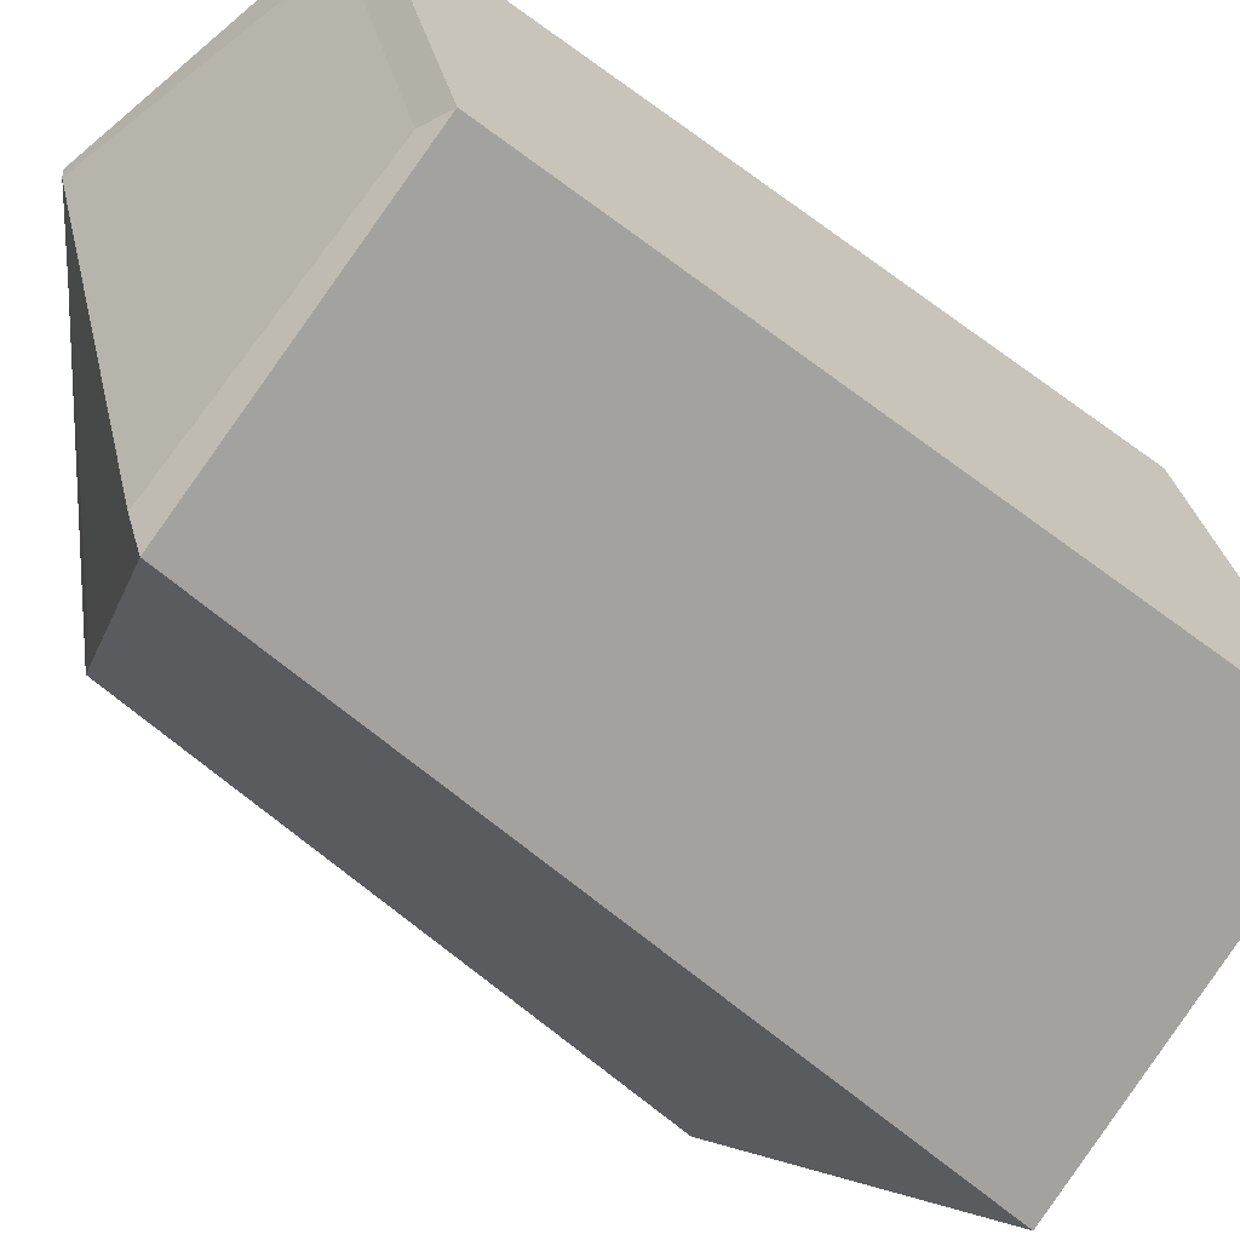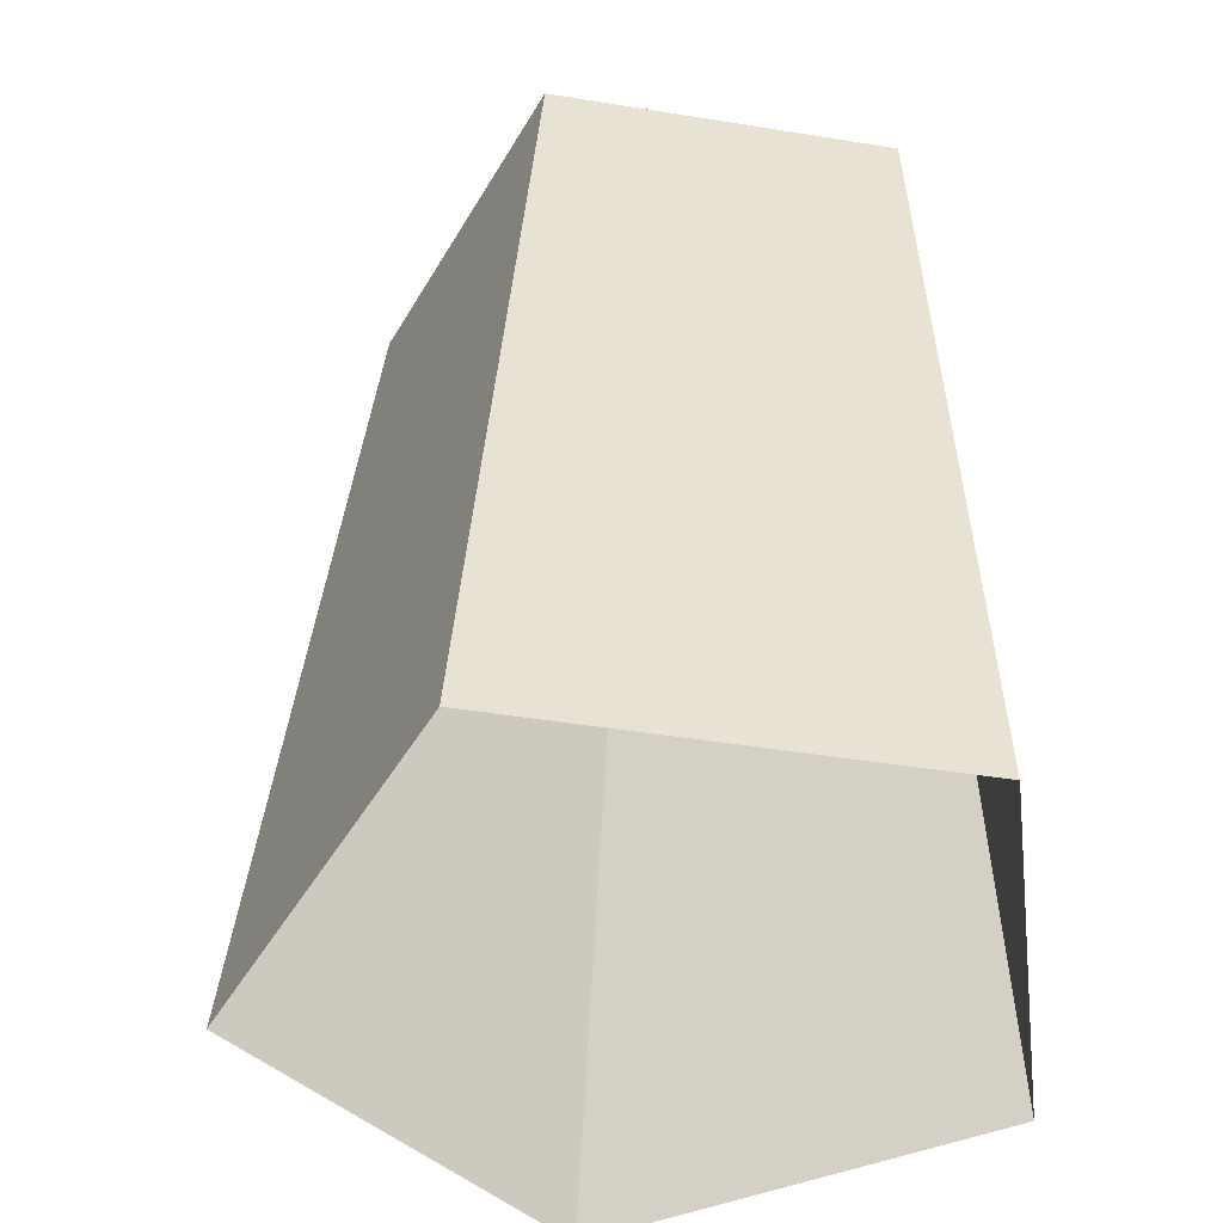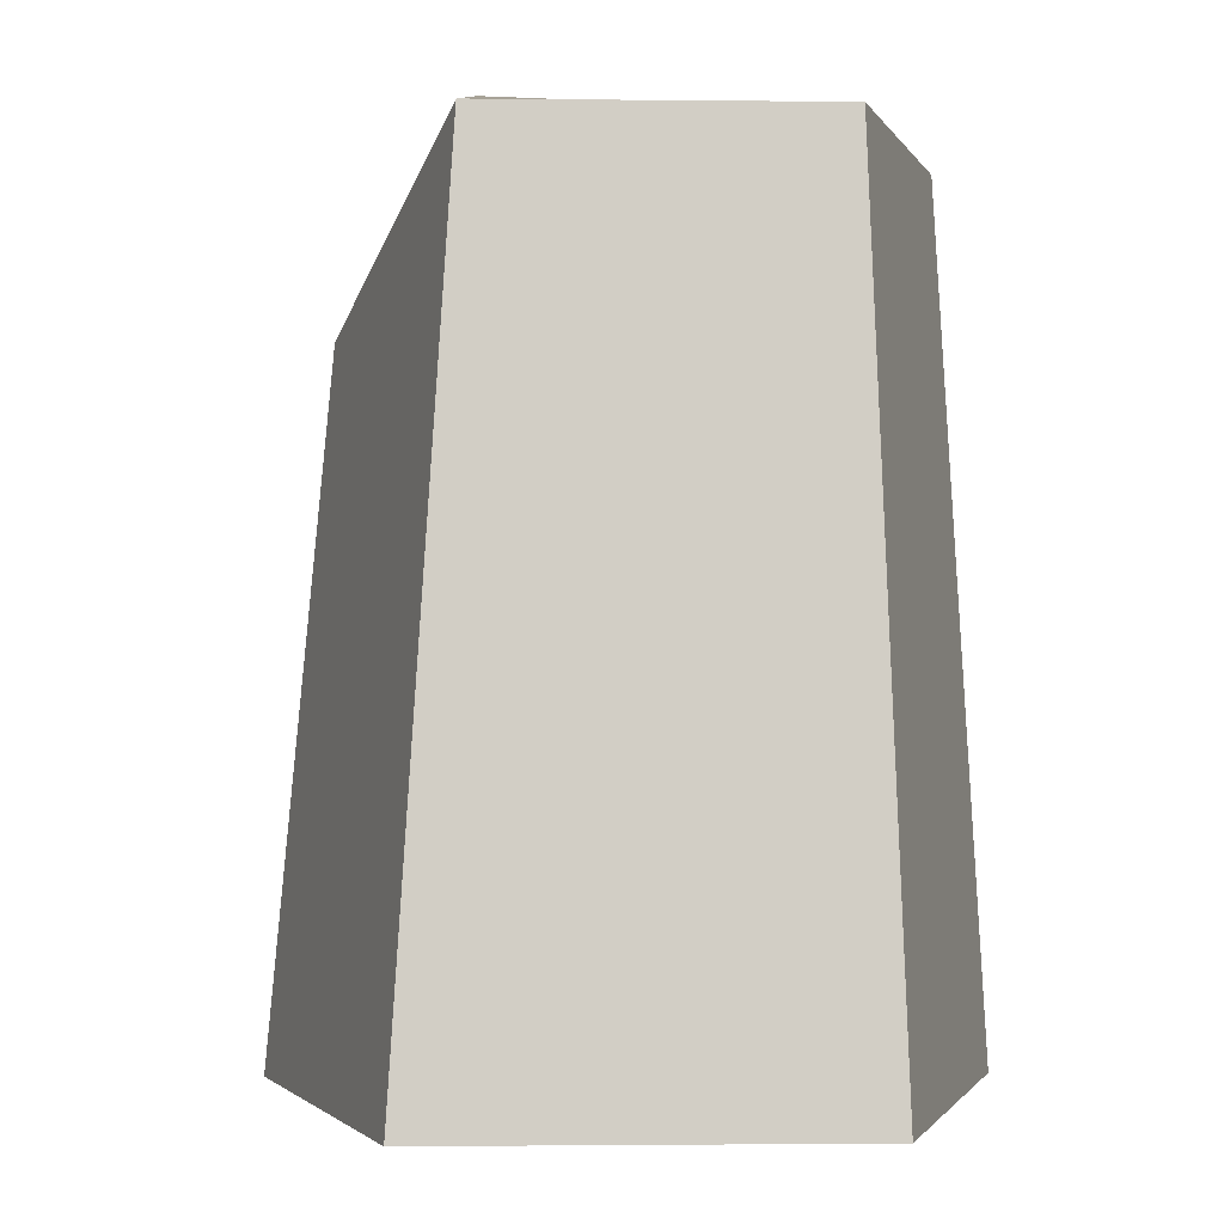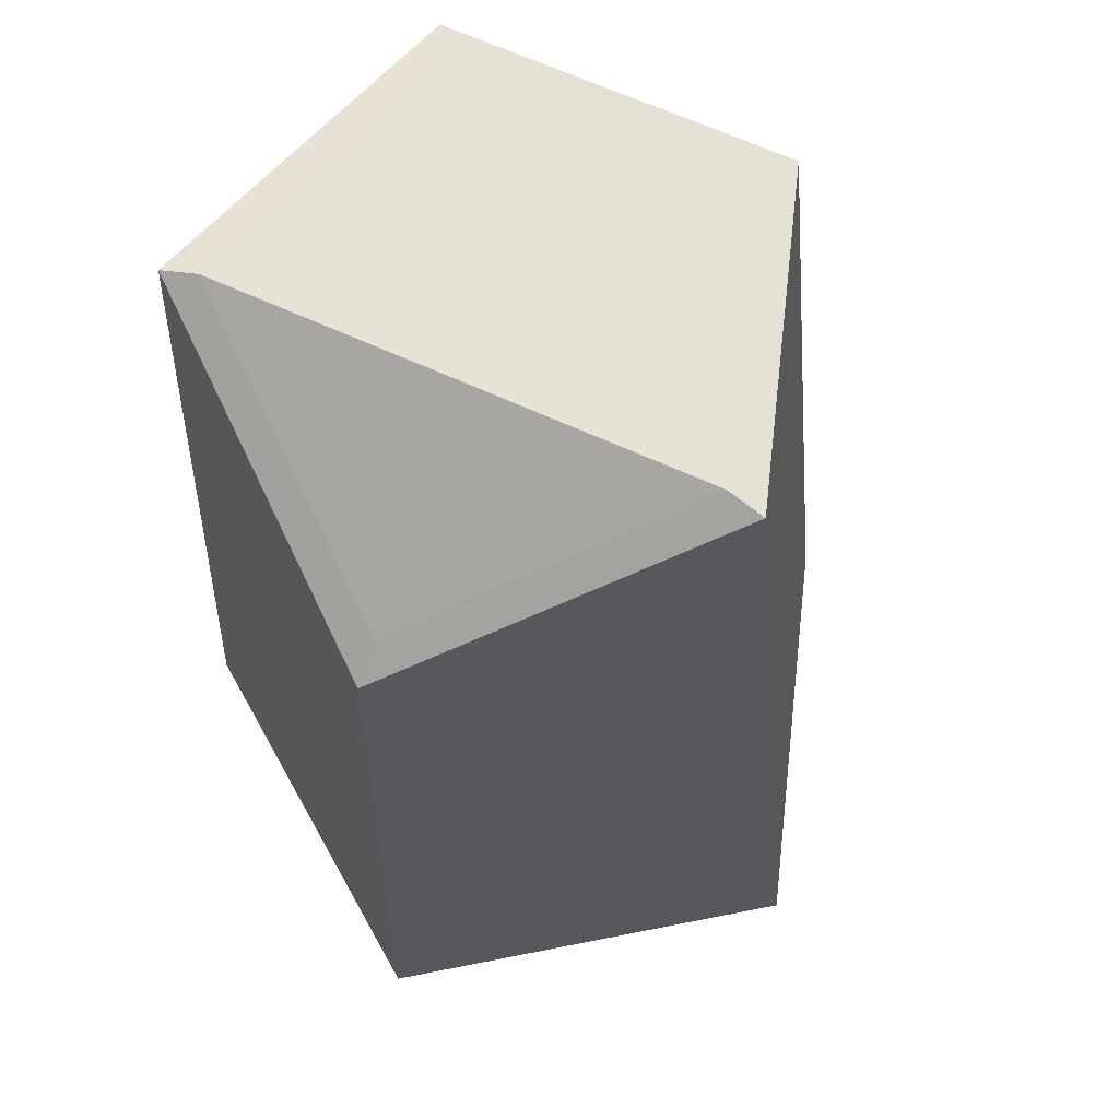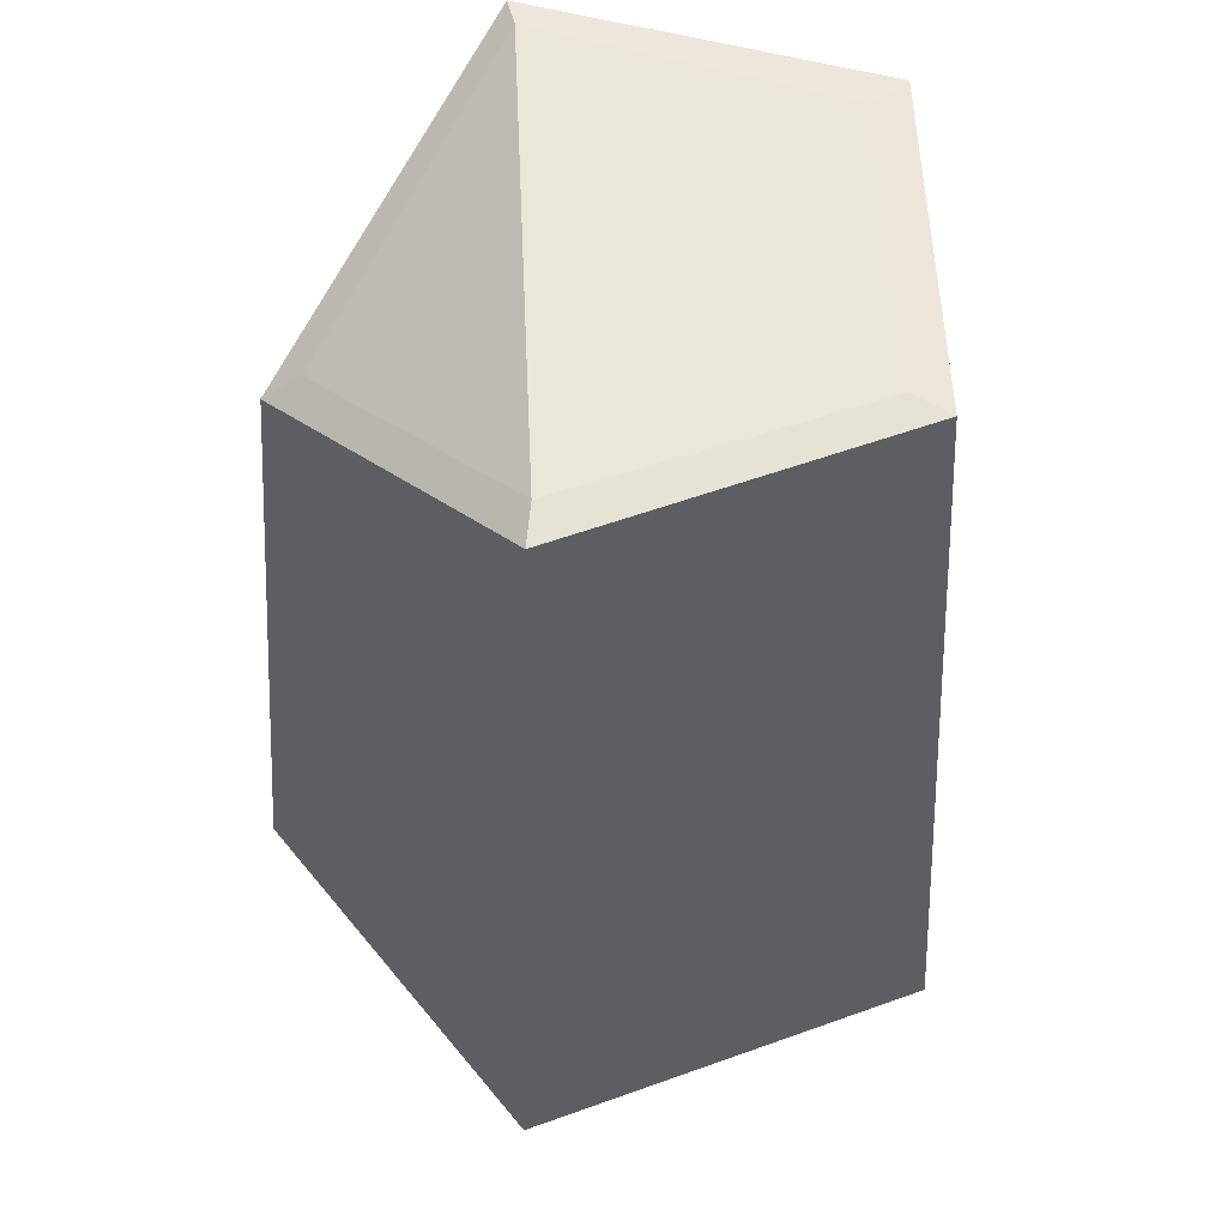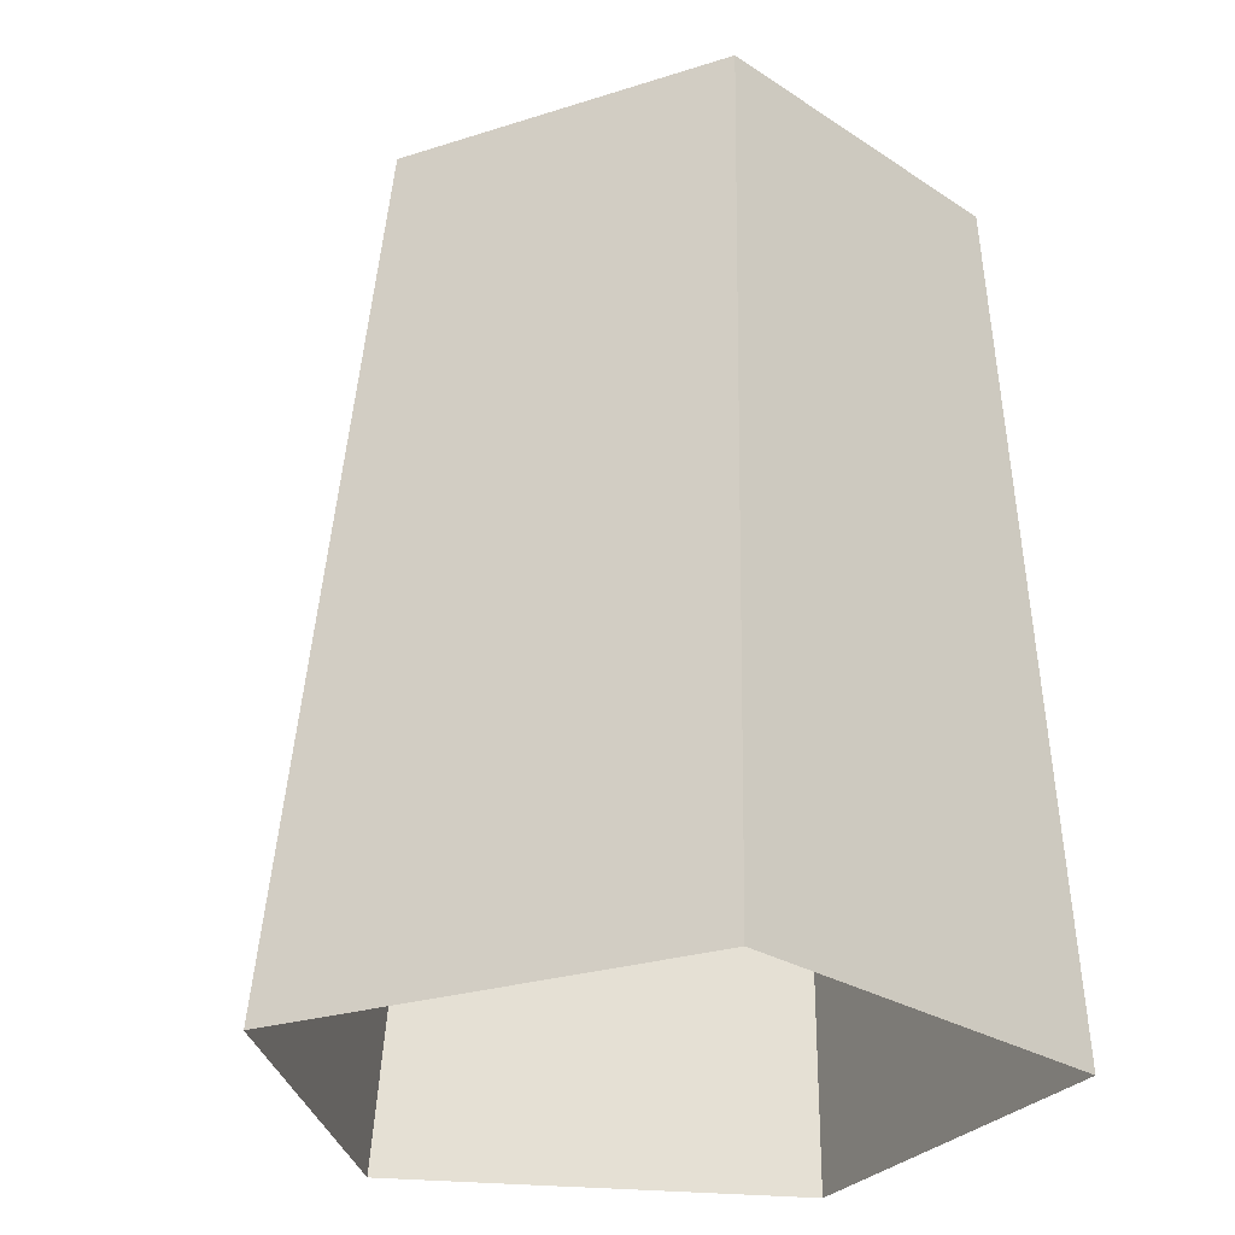
<metadata>
{"format":"obj","ext":"obj","renderer":"f3d","projection":"perspective","resolution":1024,"background":"white","views":[{"elev":-43.3,"azim":-135.5,"up":"+Z"},{"elev":-45.7,"azim":-82.5,"up":"+Y"},{"elev":-1.6,"azim":-146.1,"up":"+Y"},{"elev":65.4,"azim":132.7,"up":"+Y"},{"elev":57.0,"azim":-164.6,"up":"+Y"},{"elev":-26.8,"azim":-117.6,"up":"+Y"}]}
</metadata>
<code>
g Pine_Stump_03
v 0 0 -0.3278
v -0.3094 0 -0.103
v -0.1912 0 0.2607
v 0.1912 0 0.2607
v 0.3094 0 -0.103
v 0.2323 0.6518 -0.05579
v 0.1422 0.783 0.2064
v -0.2122 0.7742 -0.04645
v 0.008319 0.7828 -0.2066
v -0.13 0.7741 0.2064
v 0.2641 0.6263 -0.06658
v 0.1578 0.7741 0.2366
v 0.002894 0.7742 -0.24
v -0.152 0.7741 0.2366
v -0.2477 0.7742 -0.05799
f 5 11 12 4
f 2 15 13 1
f 4 12 14 3
f 1 13 11 5
f 3 14 15 2
f 9 8 10 7
f 6 9 7
f 6 7 12 11
f 9 6 11 13
f 7 10 14 12
f 8 9 13 15
f 10 8 15 14

</code>
